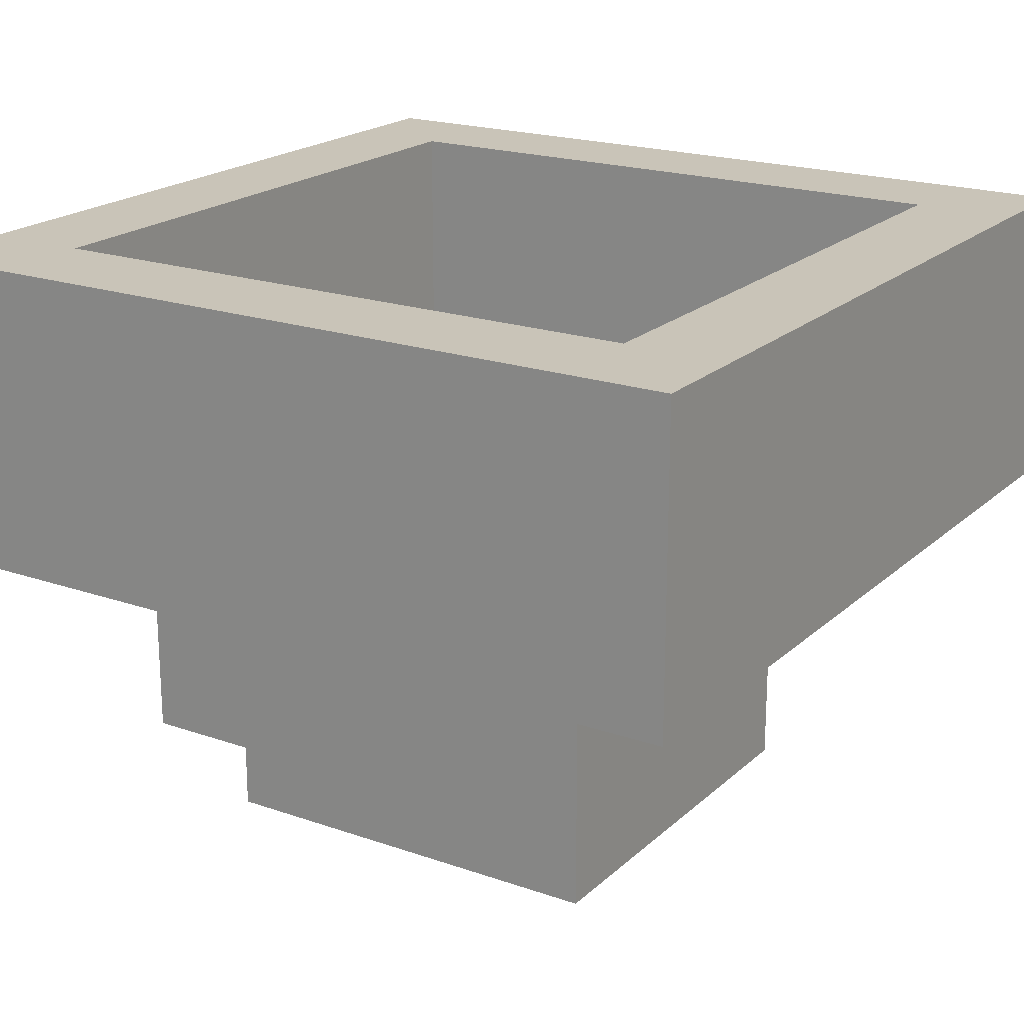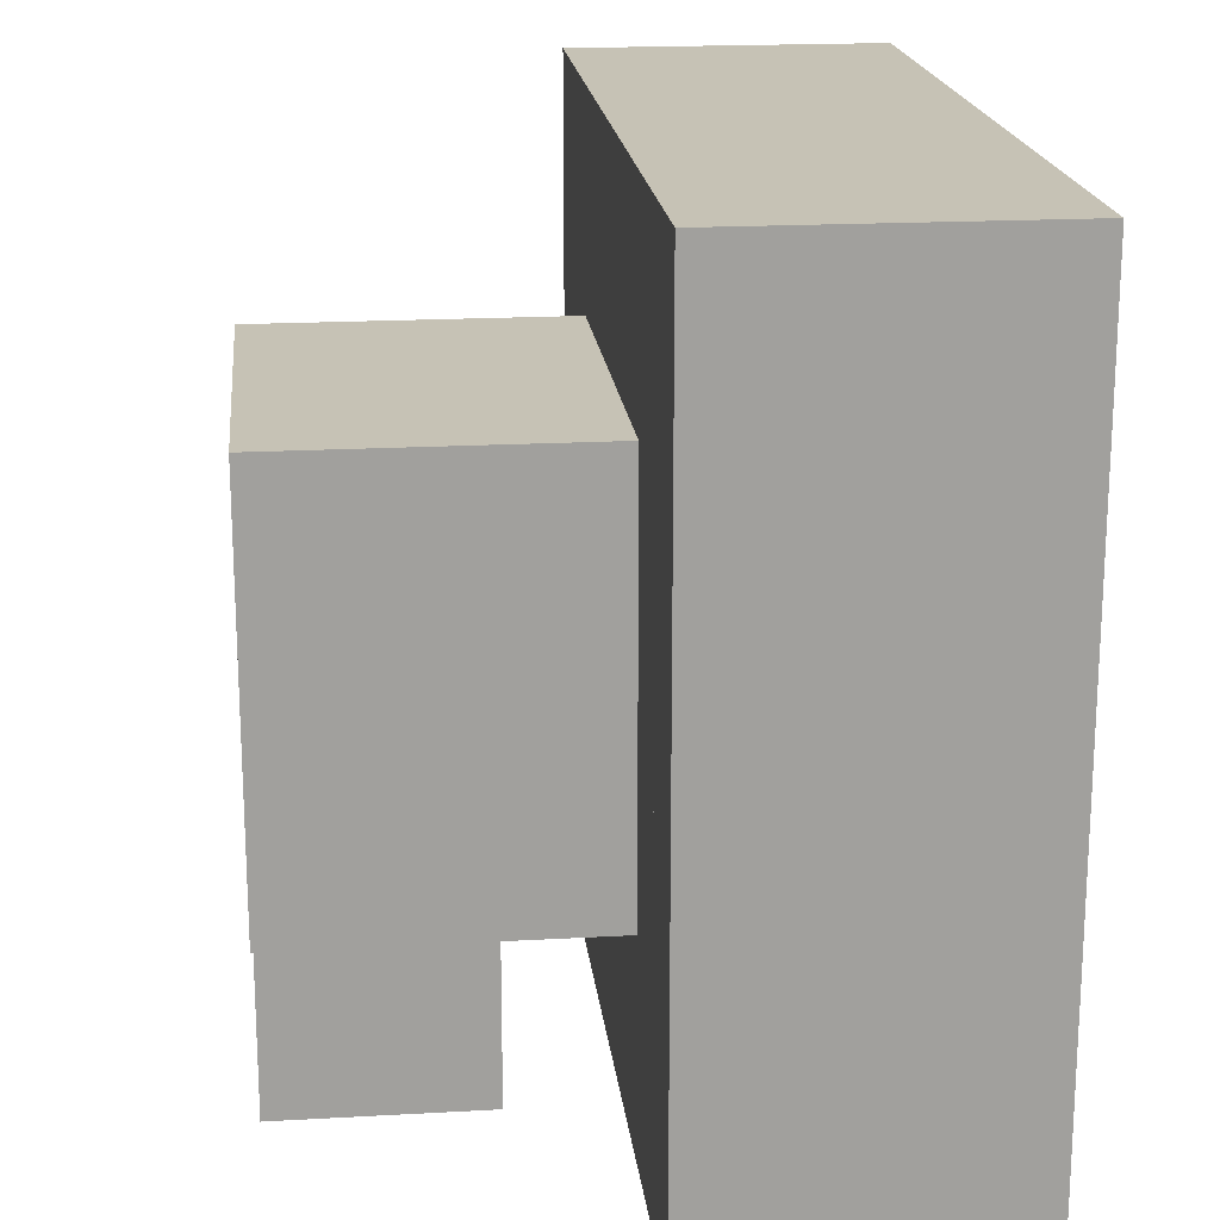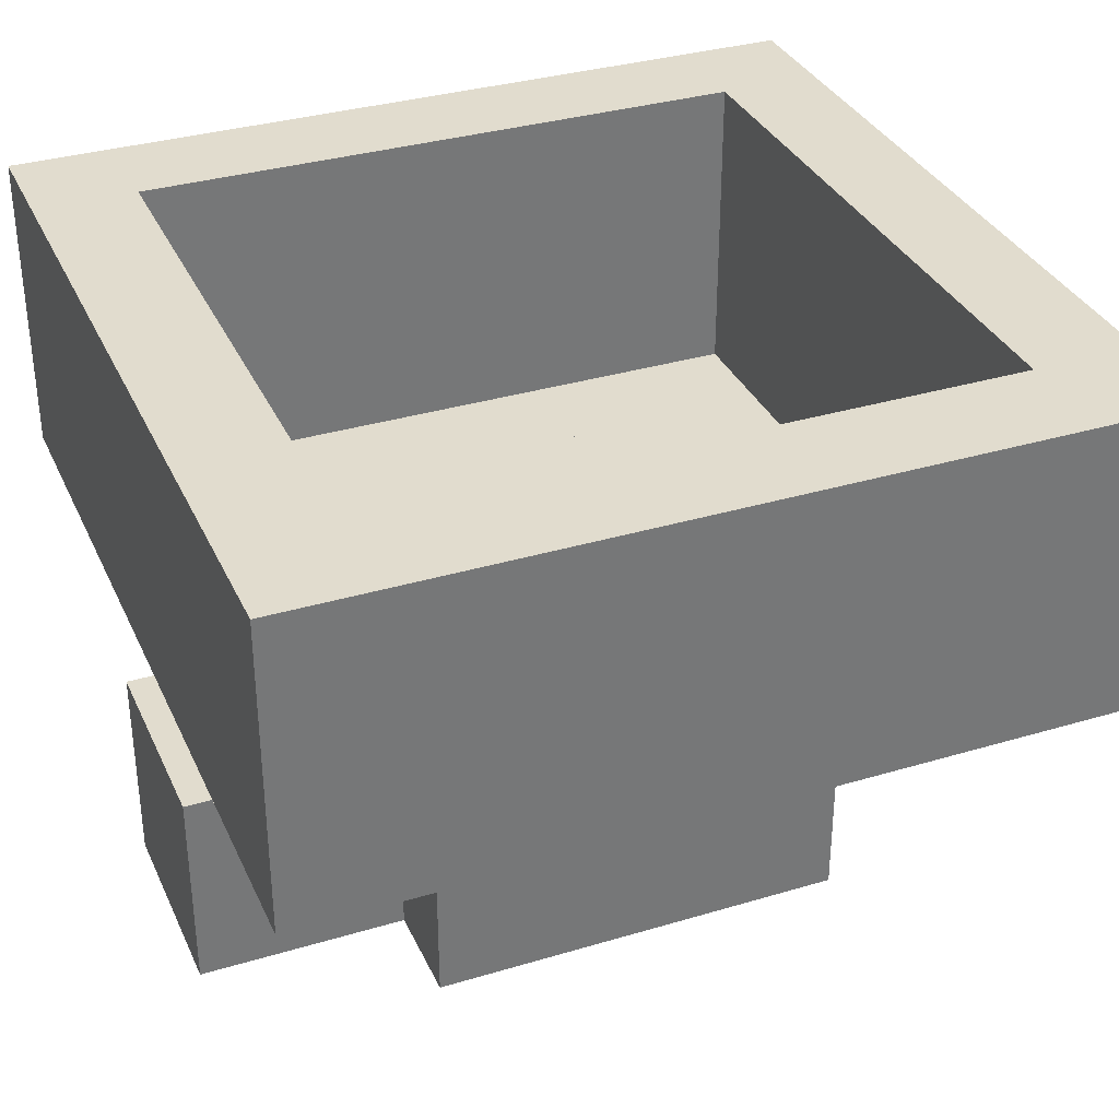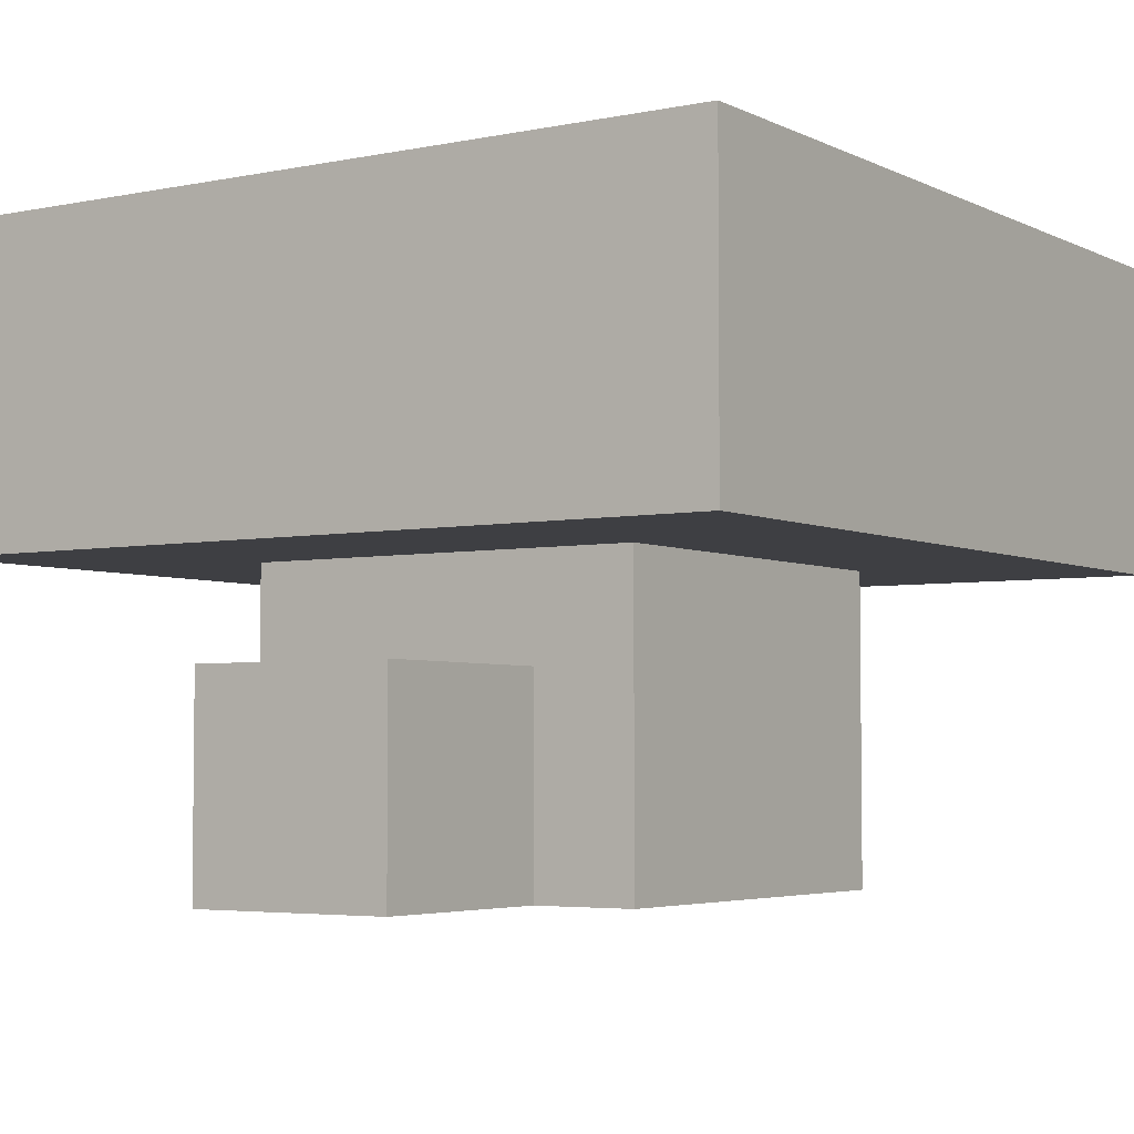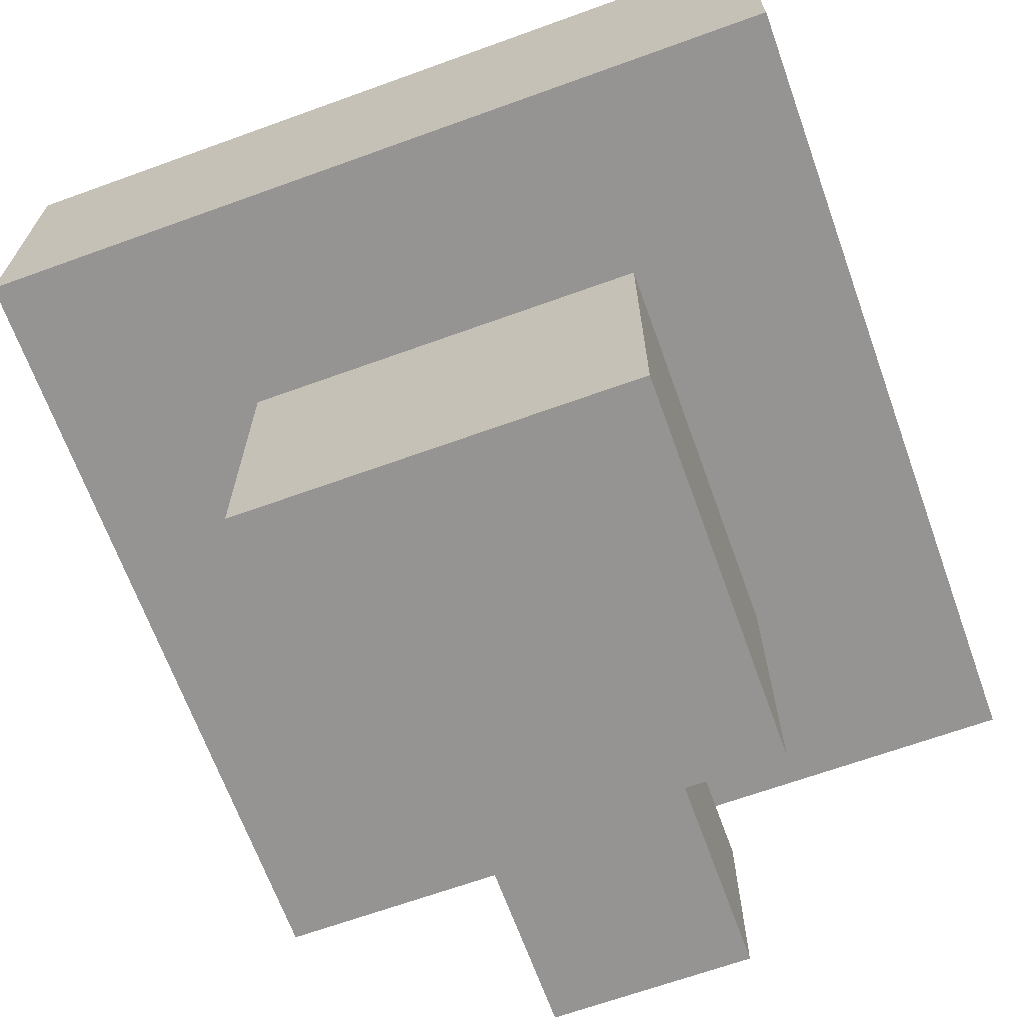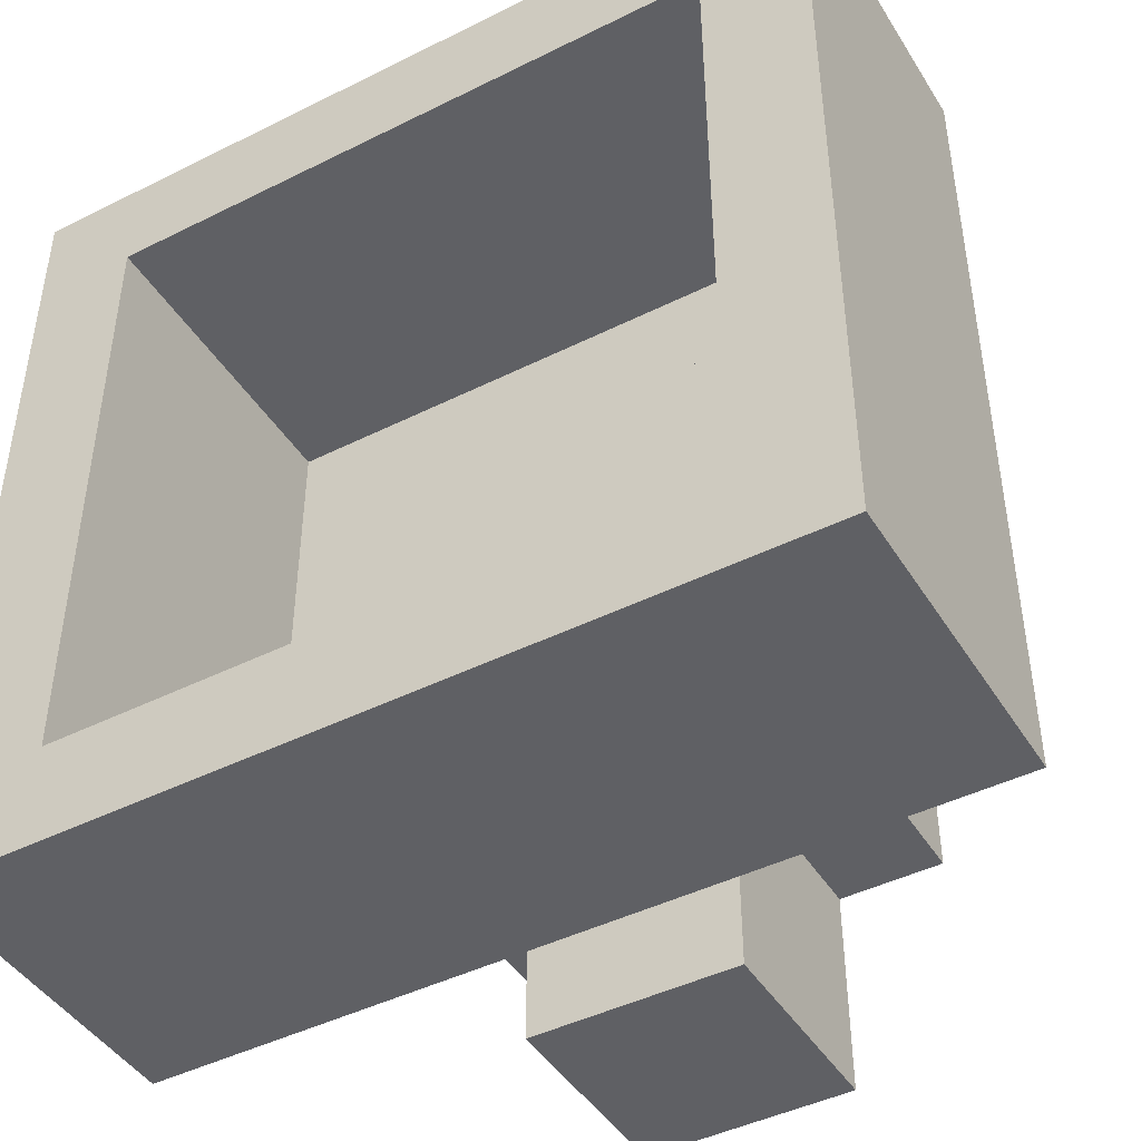
<metadata>
{"format":"obj","ext":"obj","renderer":"f3d","projection":"perspective","resolution":1024,"background":"white","views":[{"elev":20.2,"azim":-57.5,"up":"+Y"},{"elev":18.9,"azim":83.9,"up":"+Z"},{"elev":34.0,"azim":-112.1,"up":"+Y"},{"elev":-4.2,"azim":-146.2,"up":"+Y"},{"elev":-67.1,"azim":19.9,"up":"+Y"},{"elev":-44.7,"azim":-149.9,"up":"+Z"}]}
</metadata>
<code>
o hopper
v -0.5 0.5 0.5
v -0.5 0.5 -0.5
v -0.5 0.125 -0.5
v -0.5 0.125 0.5
v 0.5 0.5 -0.5
v 0.5 0.125 -0.5
v 0.5 0.5 0.5
v 0.5 0.125 0.5
v -0.25 0.125 0.25
v -0.25 0.125 -0.25
v -0.25 -0.25 -0.25
v -0.25 -0.25 0.25
v 0.25 0.125 -0.25
v 0.25 -0.25 -0.25
v 0.25 0.125 0.25
v 0.25 -0.25 0.25
v -0.375 0.5 0.375
v -0.375 0.125 0.375
v -0.375 0.125 -0.375
v -0.375 0.5 -0.375
v 0.375 0.125 -0.375
v 0.375 0.5 -0.375
v 0.375 0.125 0.375
v 0.375 0.5 0.375
v -0.125 0 -0.25
v -0.125 0 -0.5
v -0.125 -0.25 -0.5
v -0.125 -0.25 -0.25
v 0.125 0 -0.5
v 0.125 -0.25 -0.5
v 0.125 0 -0.25
v 0.125 -0.25 -0.25
f 1 2 3 4
f 2 5 6 3
f 5 7 8 6
f 7 1 4 8
f 9 10 11 12
f 10 13 14 11
f 13 15 16 14
f 15 9 12 16
f 17 18 19 20
f 20 19 21 22
f 22 21 23 24
f 24 23 18 17
f 4 3 6 8
f 16 12 11 14
f 25 26 27 28
f 26 29 30 27
f 29 31 32 30
f 27 30 32 28
f 26 29 31 25
f 5 22 24 7
f 7 24 17 1
f 1 17 20 2
f 2 20 22 5

</code>
